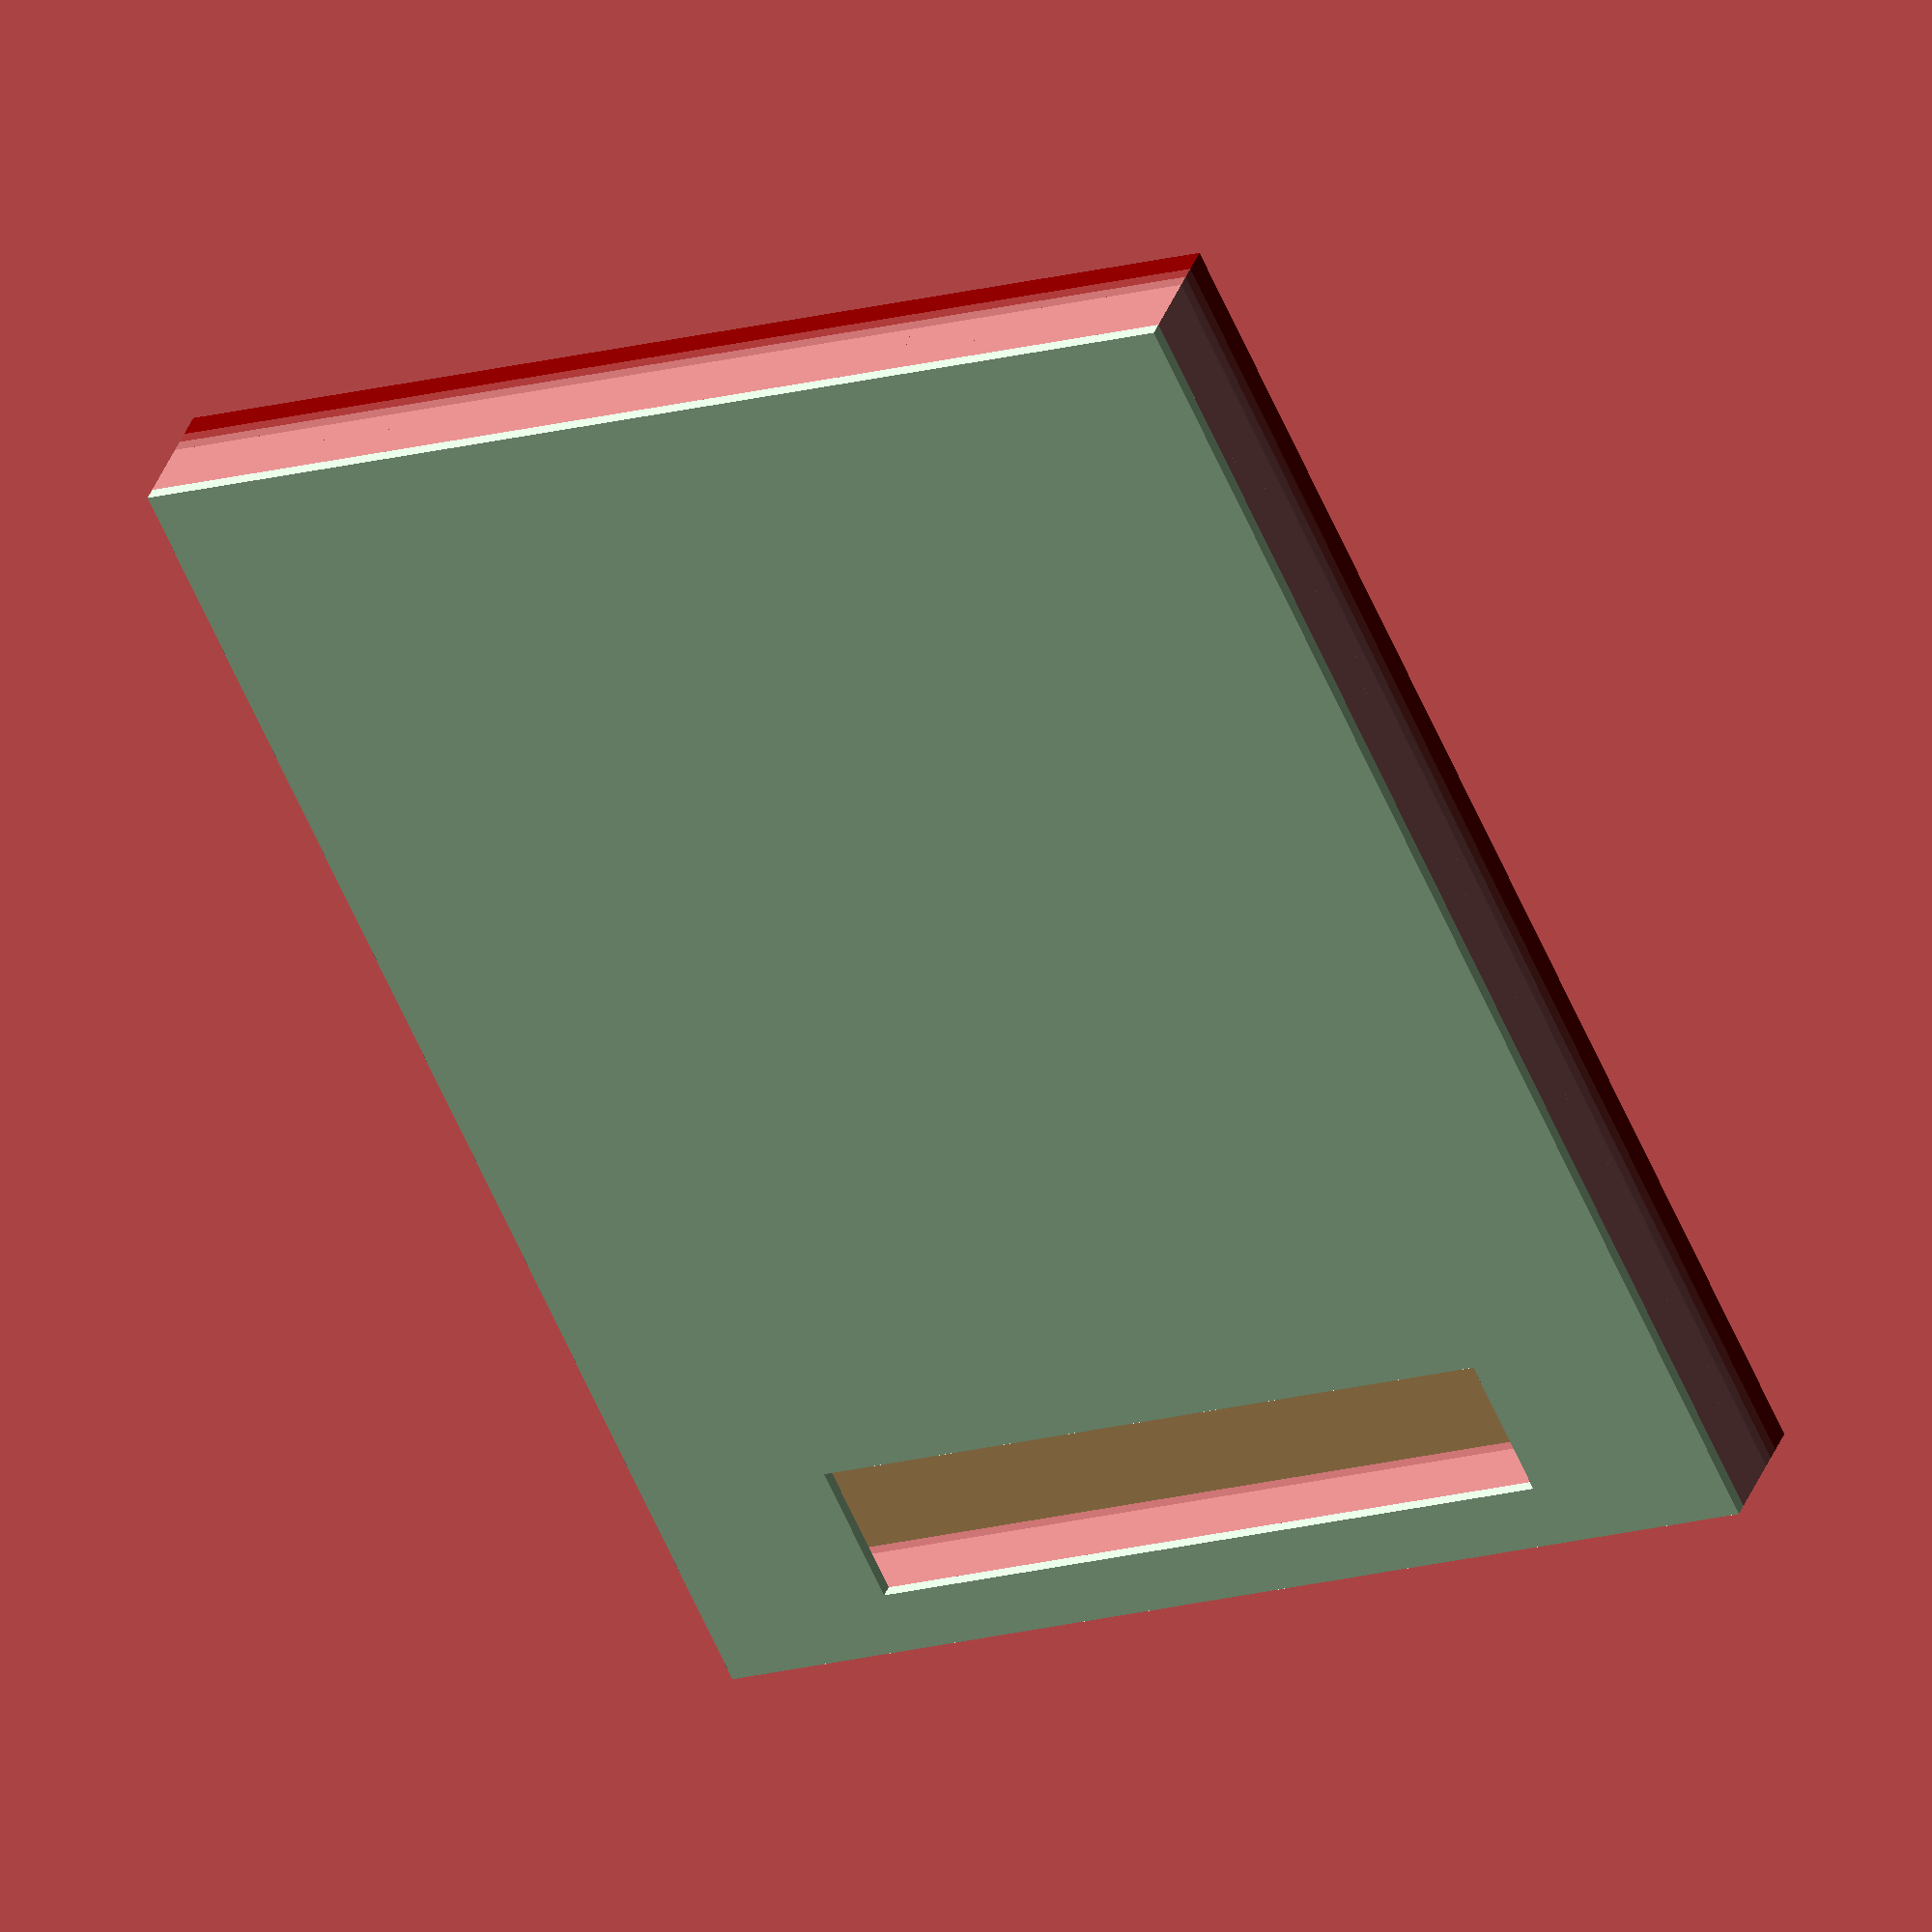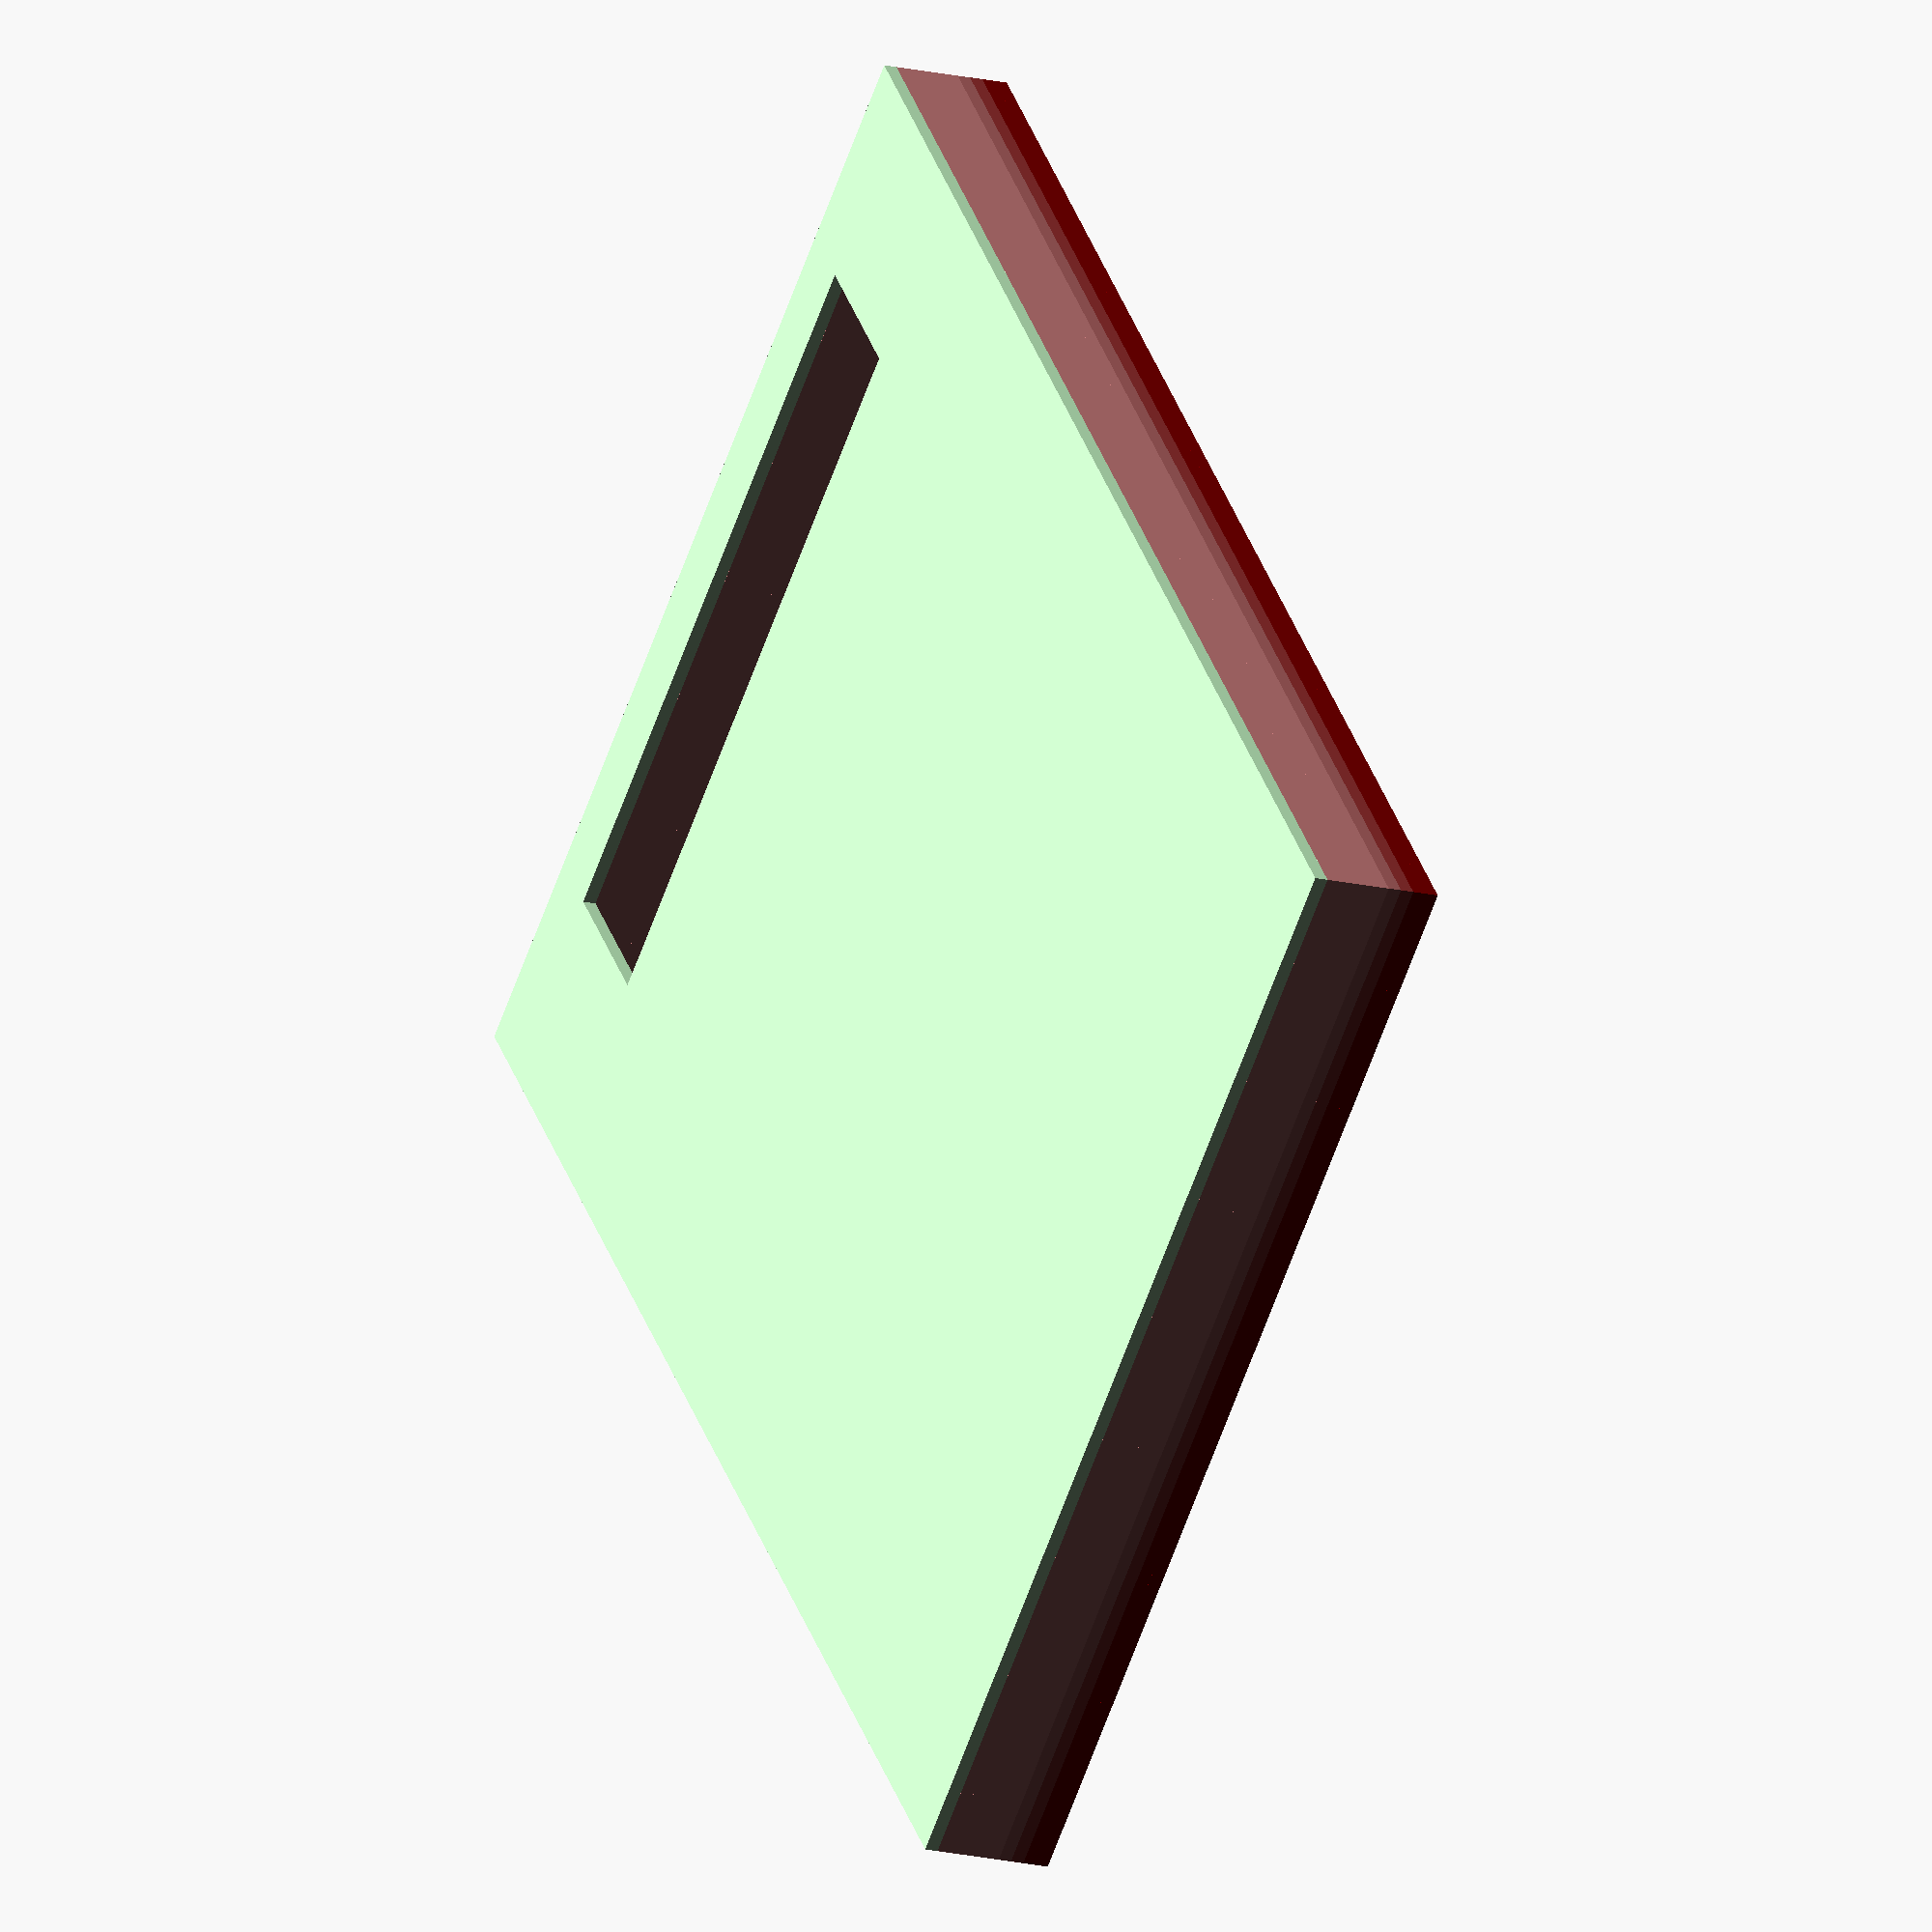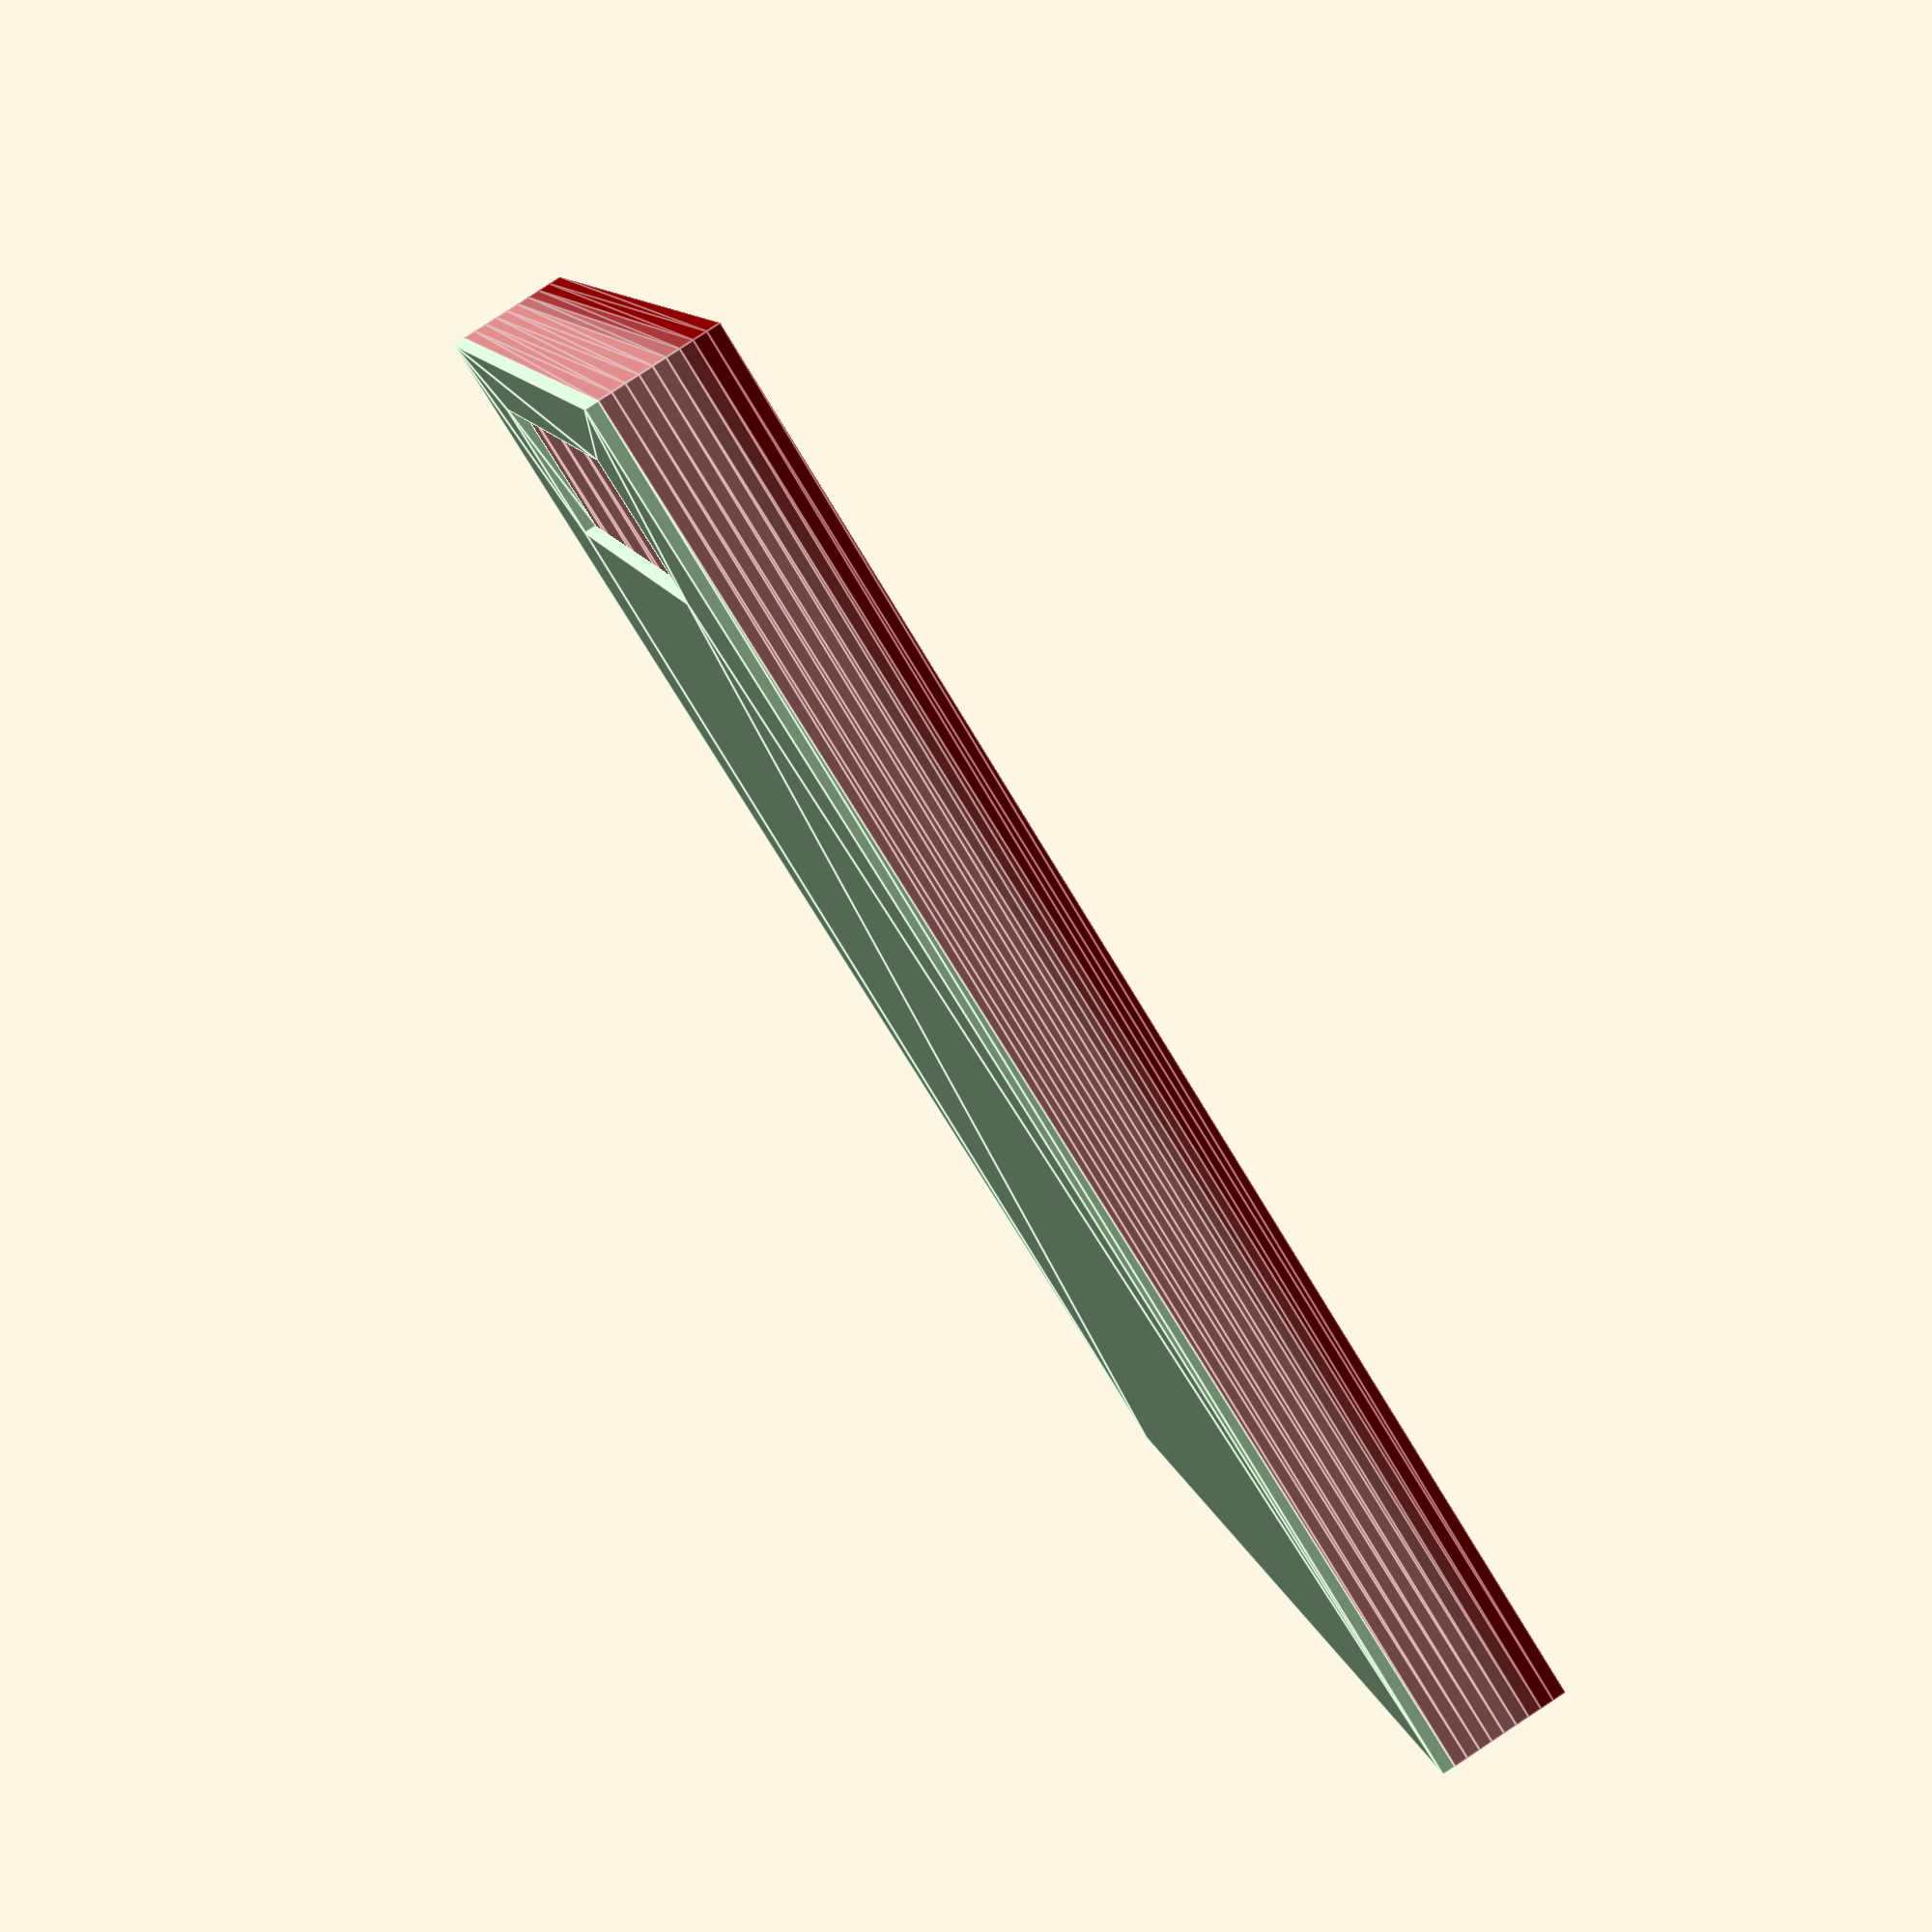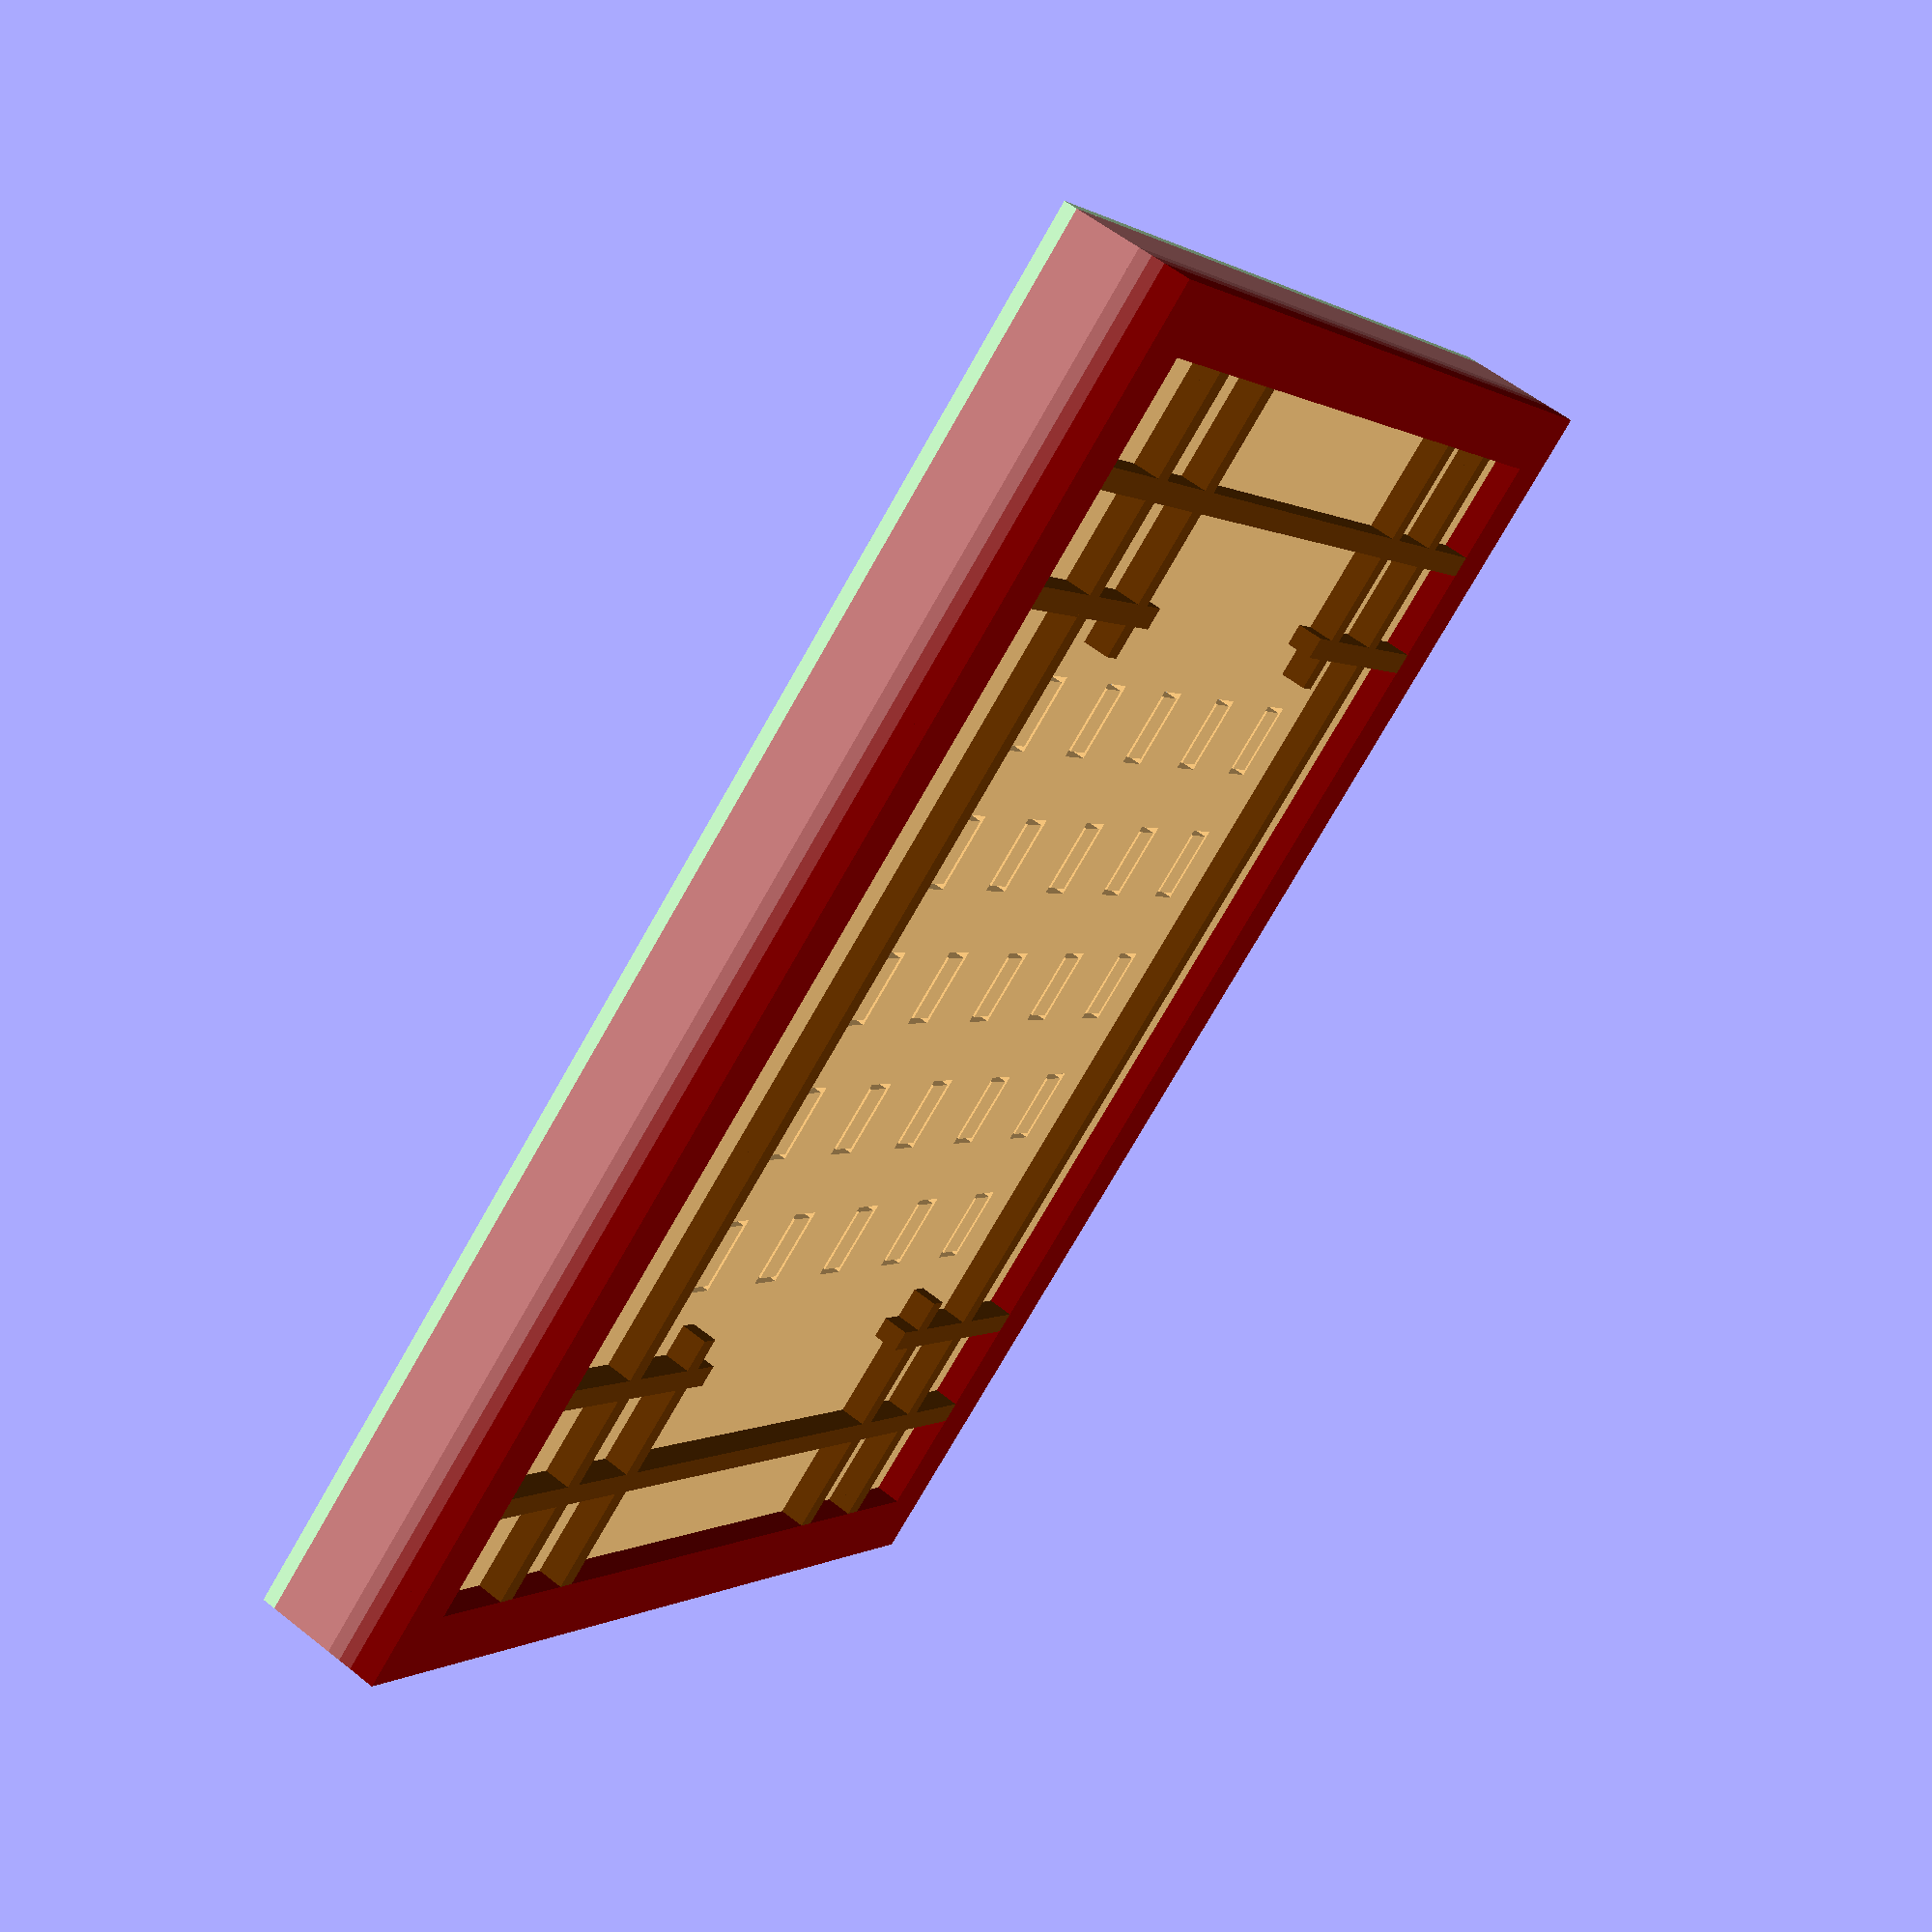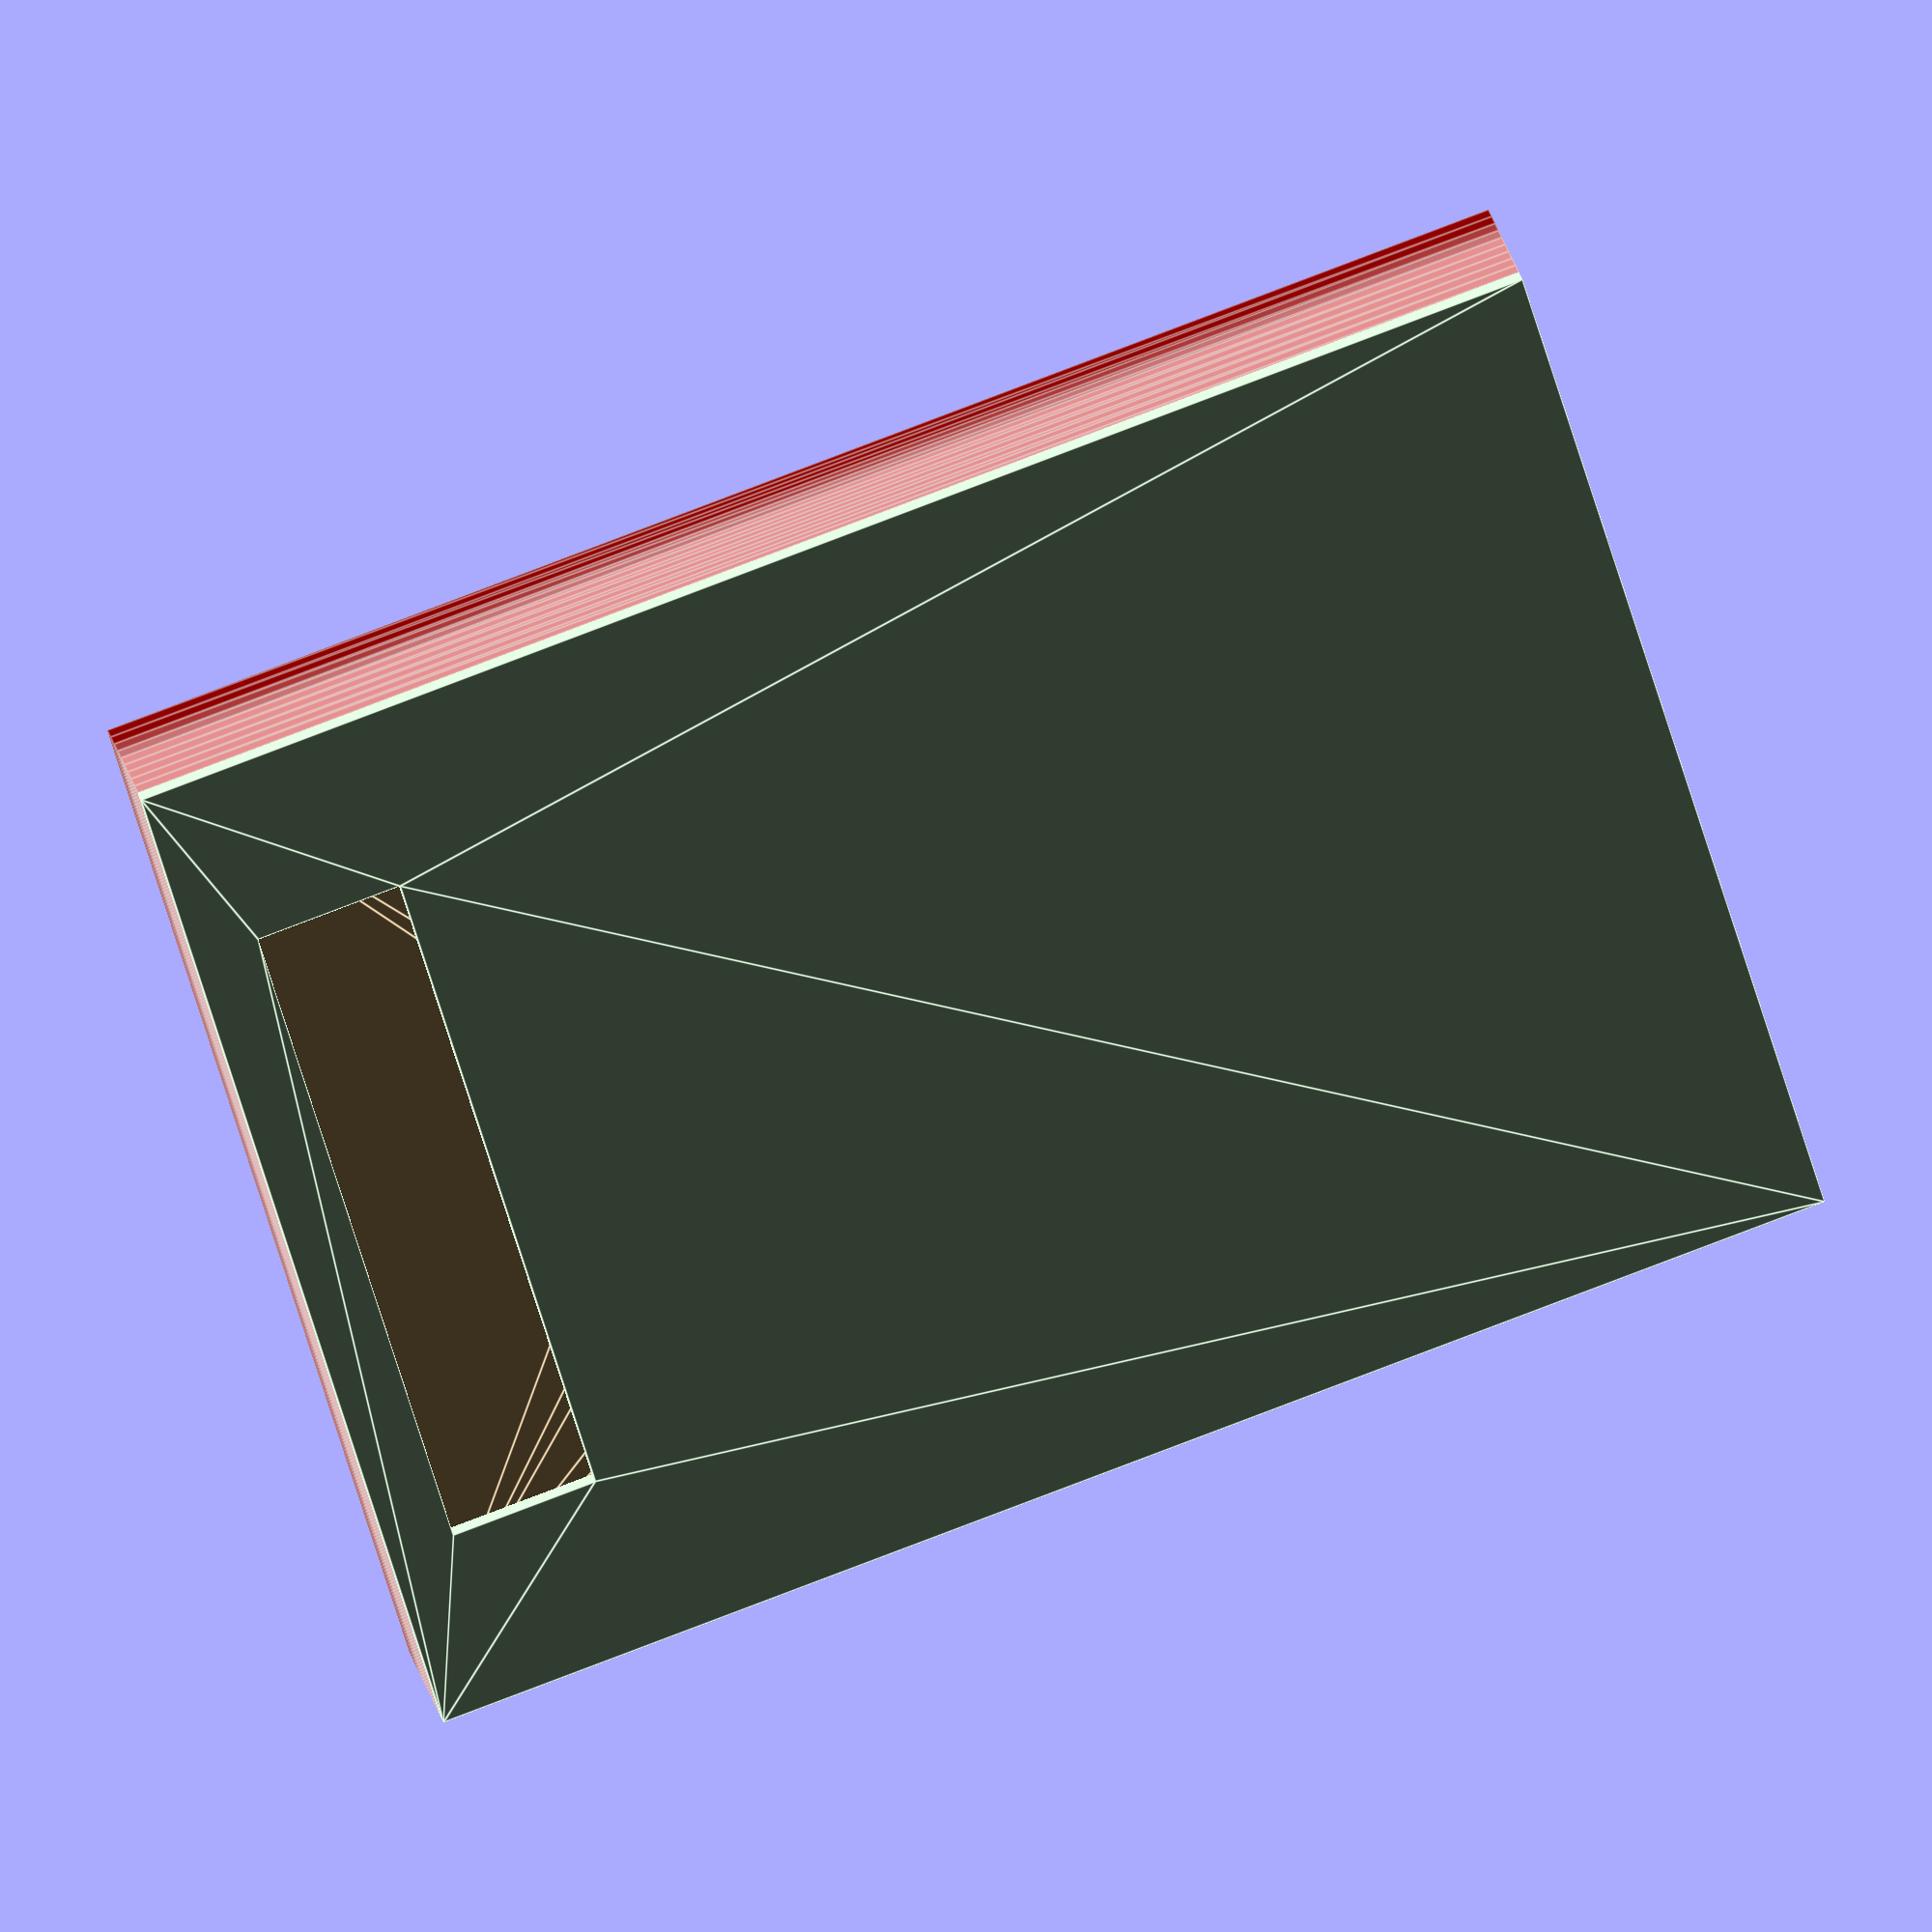
<openscad>
PLY_THICKNESS = 3;

GRID_SIZE = 1000 / 60 * 2;  // 2 LEDs per grid, 60 LEDS per metre
GRID_THICKNESS = 5;
GRID_COUNT_X = 7;
GRID_COUNT_Y = 9;

FRAME_WIDTH = 15;

INNER_WIDTH = GRID_COUNT_X * GRID_SIZE - GRID_THICKNESS;
INNER_HEIGHT = GRID_COUNT_Y * GRID_SIZE - GRID_THICKNESS;
OUTER_WIDTH = INNER_WIDTH + 2 * FRAME_WIDTH;
OUTER_HEIGHT = INNER_HEIGHT + 2 * FRAME_WIDTH;
echo(OUTER_WIDTH);
echo(OUTER_HEIGHT);

BORDER_SPACING = GRID_SIZE * 0.8;
BORDER_OVERHANG = 10;
BORDER_SHORT_LENGTH = BORDER_SPACING * 2 + BORDER_OVERHANG;

TEXTGRID = [
["열", "한", "다", "세", "네"],
["두", "여", "섯", "일", "곱"],
["여", "덟", "아", "홉", "시"],
["자", "정", "이", "삼", "십"],
["사", "오", "십", "오", "분"]
];
TEXTGRID_X = len(TEXTGRID);
TEXTGRID_Y = len(TEXTGRID[0]);
TEXTGRID_WIDTH = TEXTGRID_X * GRID_SIZE;
TEXTGRID_HEIGHT = TEXTGRID_X * GRID_SIZE;

BAFFLE_HEIGHT = 4 * PLY_THICKNESS;

LED_WIDTH = 5;
LED_HEIGHT = 5;
LED_SPACING = 1000 / 60;


module frame_piece(length, width, half = false) {
  linear_extrude(PLY_THICKNESS) {
    difference() {
      // Main piece
      square([length, width], center = true);
      
      // Chamfer 1
      translate([-length/2, -width/2]) rotate(45) square(width * 2);
      
      // Chamfer 2
      translate([length/2, -width/2]) rotate(45) square(width * 2);
      
      // Half size
      if (half) {
        translate([0, width/2]) square([length, width], center = true);
      }
    }
  }
}

module frame(half = false) {
  trans_x = OUTER_WIDTH/2 - FRAME_WIDTH/2;
  trans_y = OUTER_HEIGHT/2 - FRAME_WIDTH/2;
  translate([-trans_x, 0, 0]) {
    rotate([0, 0, -90]) frame_piece(OUTER_HEIGHT, FRAME_WIDTH, half);
  }
  translate([trans_x, 0, 0]) {
    rotate([0, 0, 90]) frame_piece(OUTER_HEIGHT, FRAME_WIDTH, half);
  }
  translate([0, -trans_y, 0]) {
    rotate([0, 0, 0]) frame_piece(OUTER_WIDTH, FRAME_WIDTH, half);
  }
  translate([0, trans_y, 0]) {
    rotate([0, 0, 180]) frame_piece(OUTER_WIDTH, FRAME_WIDTH, half);
  }
}

module grid_vertical(pos) {
  translate([pos * GRID_SIZE, 0, PLY_THICKNESS / 2]) {
    cube([GRID_THICKNESS, INNER_HEIGHT, PLY_THICKNESS], center = true);
  }
}

module grid_horizontal(pos) {
  translate([0, pos * GRID_SIZE, PLY_THICKNESS / 2]) {
    cube([INNER_WIDTH, GRID_THICKNESS, PLY_THICKNESS], center = true);
  }
}

module grid() {
  difference() {
    // Grid
    union() {
      for (i = [-2.5, -1.5, -0.5, 0.5, 1.5, 2.5]) {
        grid_vertical(i);
      }
      for (i = [-2.5, -0.5, 0.5, 2.5]) {
        grid_horizontal(i);
      }
    }
    
    // Cutout for text grid
    cube([
      TEXTGRID_WIDTH - GRID_THICKNESS, 
      TEXTGRID_HEIGHT - GRID_THICKNESS, 
      PLY_THICKNESS * 3
    ], center = true);
  }
}

module grid2_piece(length) {
  translate([0, 0, PLY_THICKNESS / 2]) {
    cube([length, GRID_THICKNESS, PLY_THICKNESS], center = true);
  }
}

module grid2_corner() {
  translate([0, INNER_HEIGHT/2 - BORDER_SPACING, 0])
  grid2_piece(INNER_WIDTH);
  
  translate([-INNER_WIDTH/2 + BORDER_SPACING, 0, 0])
  rotate([0, 0, 90])
  grid2_piece(INNER_HEIGHT);
  
  translate([-(INNER_WIDTH - BORDER_SHORT_LENGTH) / 2, INNER_HEIGHT/2 - BORDER_SPACING * 2, 0])
  grid2_piece(BORDER_SHORT_LENGTH);
  
  translate([-INNER_WIDTH/2 + BORDER_SPACING * 2, (INNER_HEIGHT - BORDER_SHORT_LENGTH) / 2, 0])
  rotate([0, 0, 90])
  grid2_piece(BORDER_SHORT_LENGTH);
}

module grid2() {
  union() {
    grid2_corner();
    mirror([1, 0, 0]) grid2_corner();
    mirror([0, 1, 0]) {
      grid2_corner();
      mirror([1, 0, 0]) grid2_corner();
    }
  }
}

module textgrid_cell(s, x, y) {
  translate([
    (y - (TEXTGRID_Y - 1) / 2) * GRID_SIZE,
    (x - (TEXTGRID_X - 1) / 2) * -GRID_SIZE,
    0
  ]) {
    text(
      s, 
      size = 18,
      font = "Noto Serif KR:style=Bold", 
      halign = "center", 
      valign = "center"
    );
  }
}

module textgrid() {
  for (i = [0 : TEXTGRID_X - 1]) {
    for (j = [0 : TEXTGRID_Y - 1]) {
      textgrid_cell(TEXTGRID[i][j], i, j);
    }
  }
}

module diffuser_cell(x, y) {
  translate([
    (y - (TEXTGRID_Y - 1) / 2) * GRID_SIZE,
    (x - (TEXTGRID_X - 1) / 2) * -GRID_SIZE,
    0
  ]) {
    square([GRID_SIZE - PLY_THICKNESS, GRID_SIZE - PLY_THICKNESS], center = true);
  }
}

module m3cutout(length) {
  translate([length / 2, 0, 0])
    square([length, 3], center = true);
  translate([3, 0, 0])
    square([2.5, 5.5], center = true);
}

module baffle(length, margin, joints = false) {
  linear_extrude(PLY_THICKNESS, center = true) {
    difference() {
      // Main body
      square([length + margin, BAFFLE_HEIGHT], center = true);
      
      // Slots
      for (x = [-length/2:GRID_SIZE:length/2]) {
        translate([x, BAFFLE_HEIGHT/2]) {
          square([PLY_THICKNESS, BAFFLE_HEIGHT], center = true);
        }
      }
      
      // Screw holes
      if (joints) {
        translate([-(length/2+7), BAFFLE_HEIGHT/2]) rotate(-90) m3cutout(8);
        translate([(length/2+7), BAFFLE_HEIGHT/2]) rotate(-90) m3cutout(8);
      }
    }
  }
}

module baffle_horizontal(pos) {
  translate([0, pos, -BAFFLE_HEIGHT/2]) {
    rotate([-90, 0, 0]) baffle(TEXTGRID_WIDTH, 25, joints = true);
  }
}

module baffle_vertical(pos) {
  translate([pos, 0, -BAFFLE_HEIGHT/2]) {
    rotate([90, 0, 90]) baffle(TEXTGRID_HEIGHT, 10);
  }
}

module baffles() {
  xrange = [-TEXTGRID_WIDTH/2:GRID_SIZE:TEXTGRID_WIDTH/2];
  yrange = [-TEXTGRID_WIDTH/2:GRID_SIZE:TEXTGRID_WIDTH/2];
  for (pos = xrange) {
    color([1, 0.5, 1]) baffle_vertical(pos);
  }
  for (pos = yrange) {
    color([0.5, 0.5, 1]) baffle_horizontal(pos);
  }
}

module led_mount_screw_holes(n) {
  length = n * GRID_SIZE;
  for (i = [-length/2 : GRID_SIZE : length/2]) {
    translate([0, i, 0])
    circle(3);
  }
}

module led_cutouts(n) {
  length = (n * 2 - 1) * LED_SPACING;
  for (i = [-length/2 : LED_SPACING : length/2]) {
    translate([i, 0, 0])
    square([LED_WIDTH, LED_HEIGHT], center = true);
  }
}

module led_mount() {
  linear_extrude(PLY_THICKNESS) {
    difference() {
      square([TEXTGRID_WIDTH + 25, TEXTGRID_HEIGHT + 10], center = true);
      
      for (i = [0 : TEXTGRID_Y - 1]) {
        translate([
          0,
          (i - (TEXTGRID_X - 1) / 2) * -GRID_SIZE
        ])
        led_cutouts(TEXTGRID_X);
      }
      
      translate([TEXTGRID_WIDTH / 2 + 7, 0, 0])
      led_mount_screw_holes(TEXTGRID_Y);
      
      translate([-TEXTGRID_WIDTH / 2 - 7, 0, 0])
      led_mount_screw_holes(TEXTGRID_Y);
    }
  }
}

module layer1() {
  color([0.5, 0, 0]) frame();
  //color([0.4, 0.2, 0]) grid();
  color([0.4, 0.2, 0]) grid2();
  color([0.4, 0.2, 0]) grid2();
}

module layer2() {
  color([0.6, 0.2, 0.2]) frame(half = true);
  color([1, 0.8, 0.5]) linear_extrude(PLY_THICKNESS) difference() {
    square([INNER_WIDTH + FRAME_WIDTH, INNER_HEIGHT + FRAME_WIDTH], center = true);
    textgrid();
  }
}

module layer3() {
  color([0.7, 0.4, 0.4]) frame();
  
  color([0.9, 0.9, 0.9]) 
  for (i = [0 : TEXTGRID_X - 1]) {
    for (j = [0 : TEXTGRID_Y - 1]) {
      linear_extrude(PLY_THICKNESS) diffuser_cell(i, j);
    }
  }
}

module framelayer() {
  color([0.8, 0.5, 0.5]) frame();
}

module backboard() {
  color([0.8, 1, 0.8]) linear_extrude(PLY_THICKNESS) {
    difference() {
      square([OUTER_WIDTH, OUTER_HEIGHT], center = true);
      
      // Bottom cutout
      cut_pos = -INNER_HEIGHT/2 + GRID_SIZE/2;
      translate([0, cut_pos, 0]) square([TEXTGRID_WIDTH, GRID_SIZE], center = true);
    }
  }
}

translate([0, 0, PLY_THICKNESS *  1]) layer1();
translate([0, 0, PLY_THICKNESS *  0]) layer1();
translate([0, 0, PLY_THICKNESS * -1]) layer2();
translate([0, 0, PLY_THICKNESS * -1]) baffles();
translate([0, 0, PLY_THICKNESS * -2]) layer3();
translate([0, 0, PLY_THICKNESS * -3]) framelayer();
translate([0, 0, PLY_THICKNESS * -4]) framelayer();
translate([0, 0, PLY_THICKNESS * -5]) framelayer();
translate([0, 0, PLY_THICKNESS * -6]) framelayer();
translate([0, 0, PLY_THICKNESS * -6]) led_mount();
translate([0, 0, PLY_THICKNESS * -7]) framelayer();
translate([0, 0, PLY_THICKNESS * -8]) backboard();


</openscad>
<views>
elev=321.6 azim=24.8 roll=199.5 proj=o view=wireframe
elev=196.7 azim=41.3 roll=296.2 proj=o view=solid
elev=97.7 azim=69.1 roll=303.4 proj=p view=edges
elev=301.3 azim=51.8 roll=309.2 proj=p view=wireframe
elev=148.2 azim=105.4 roll=14.4 proj=o view=edges
</views>
